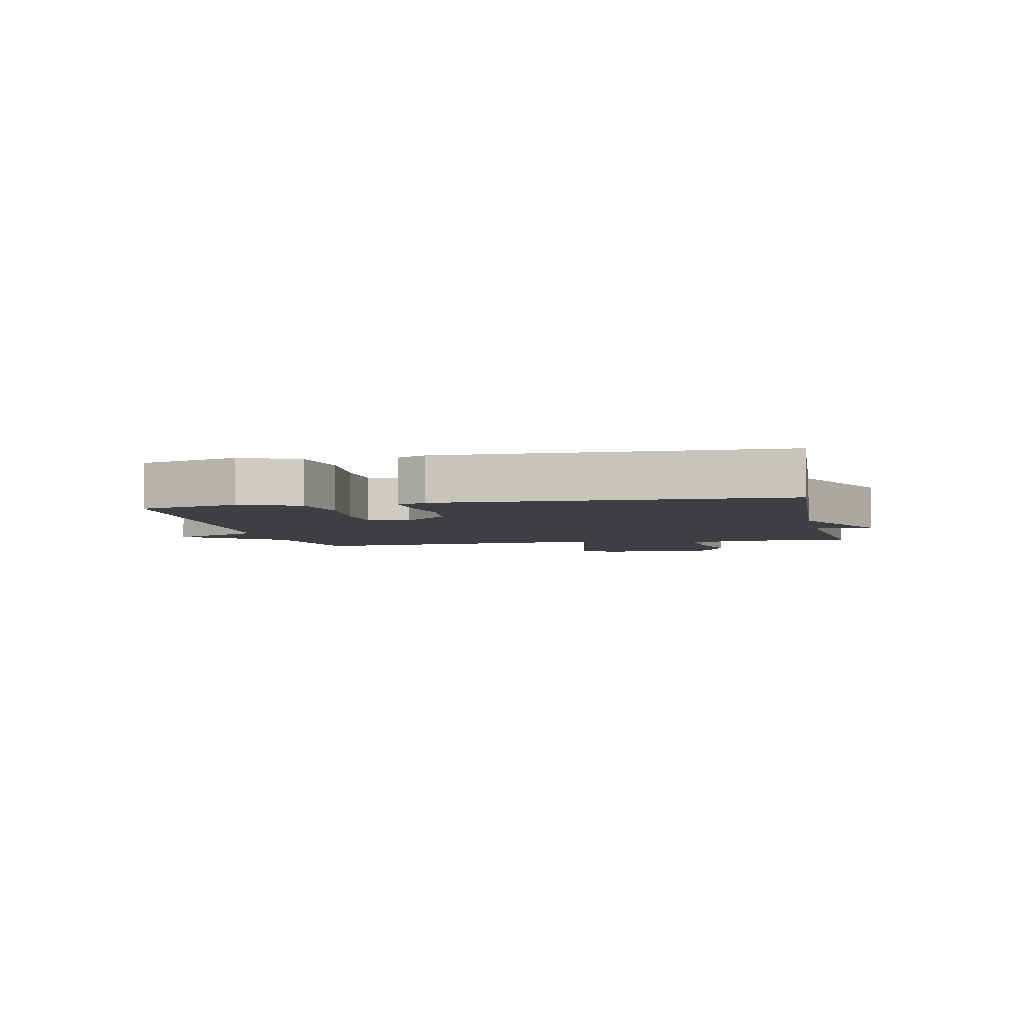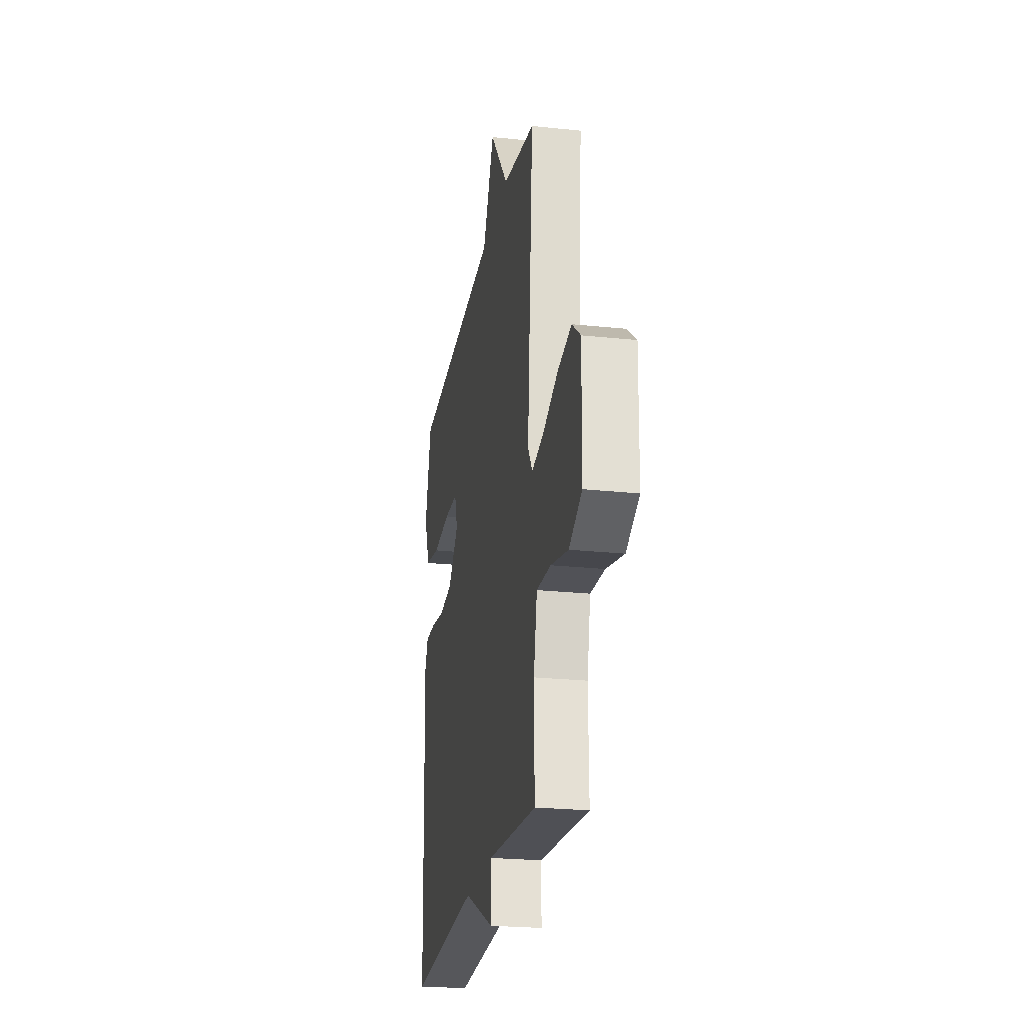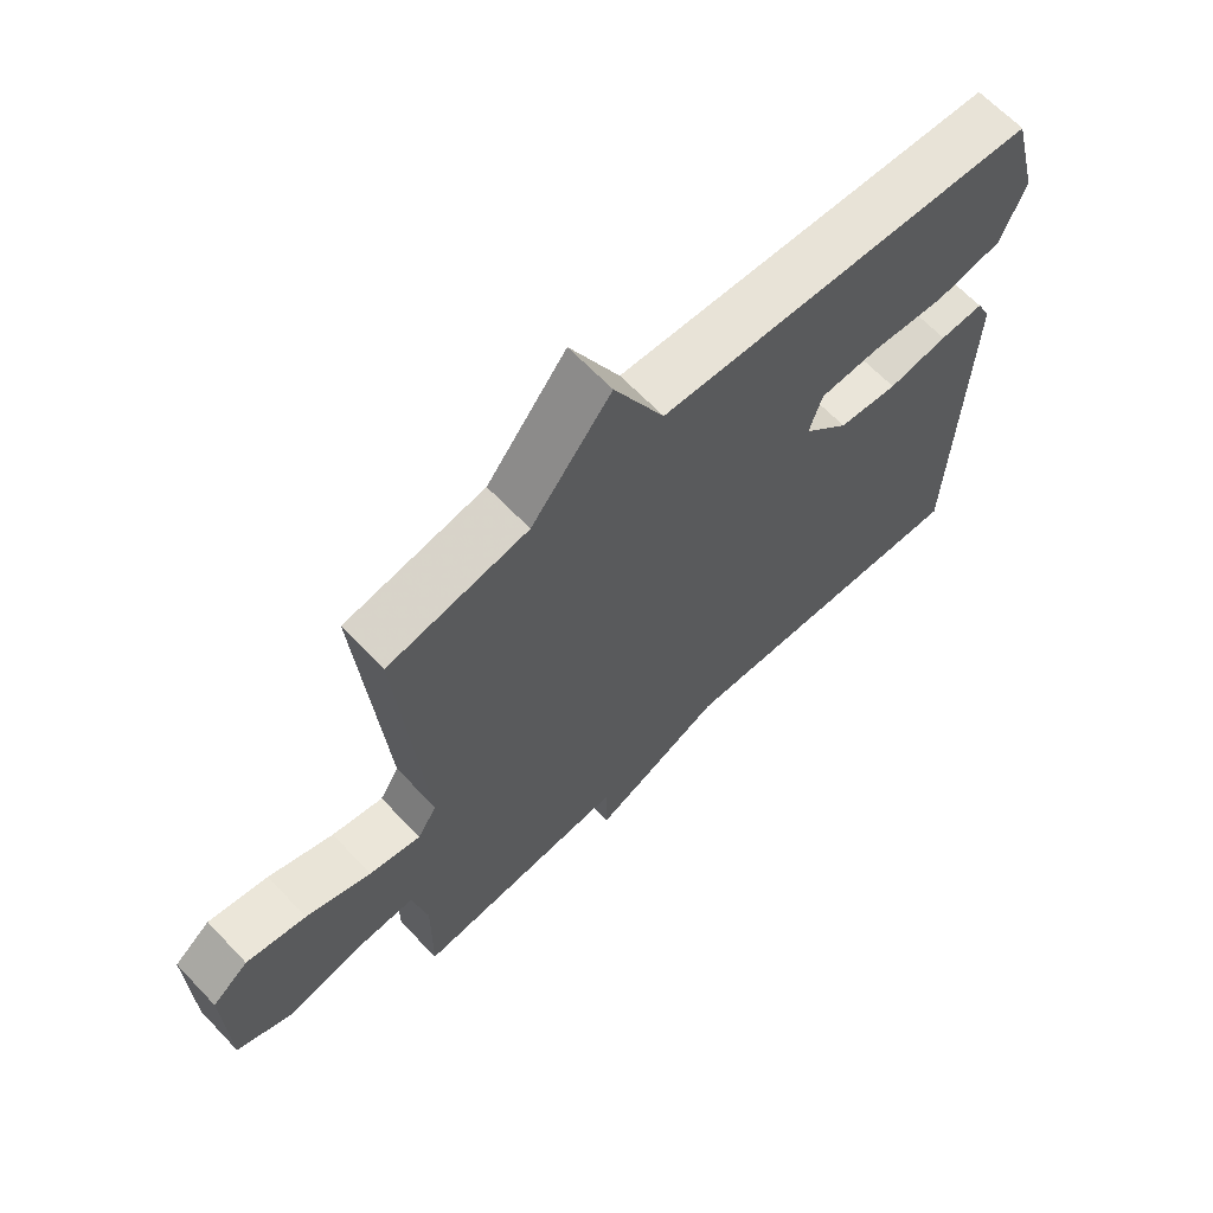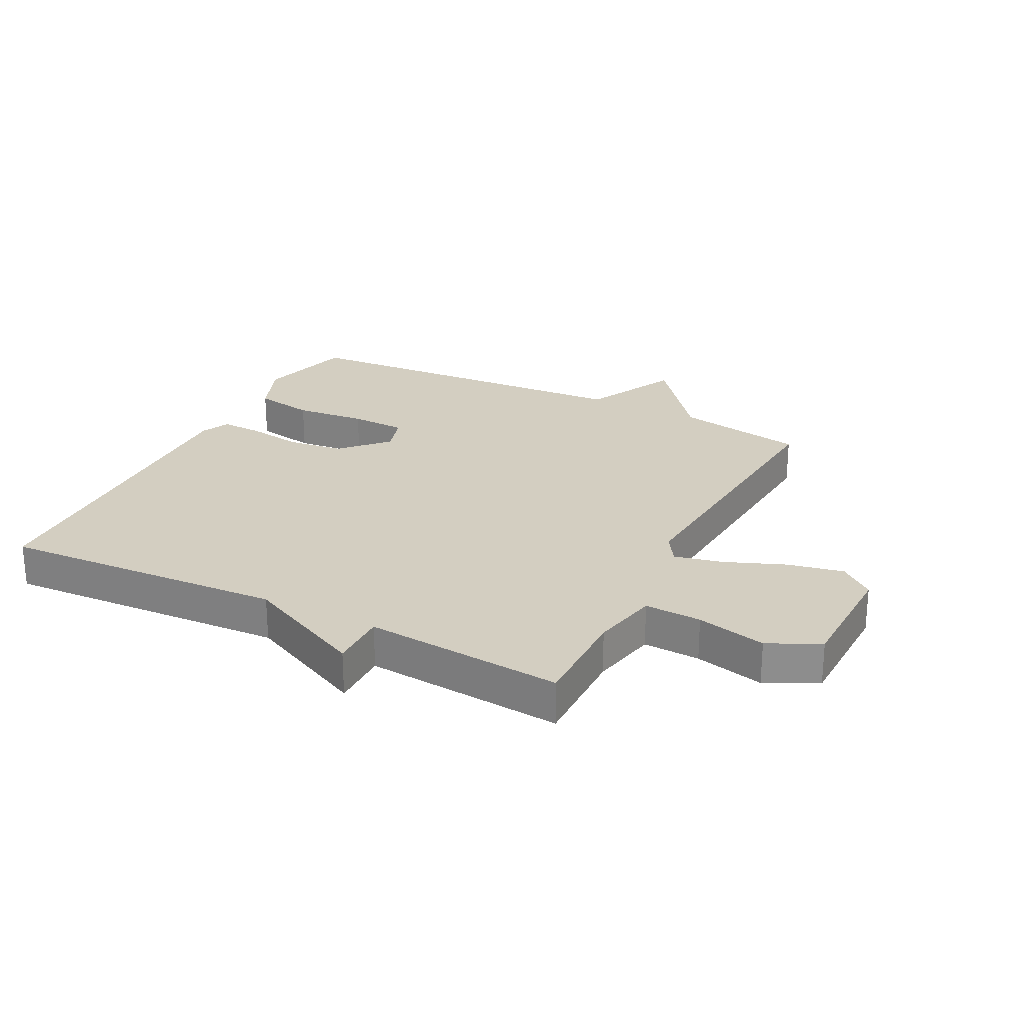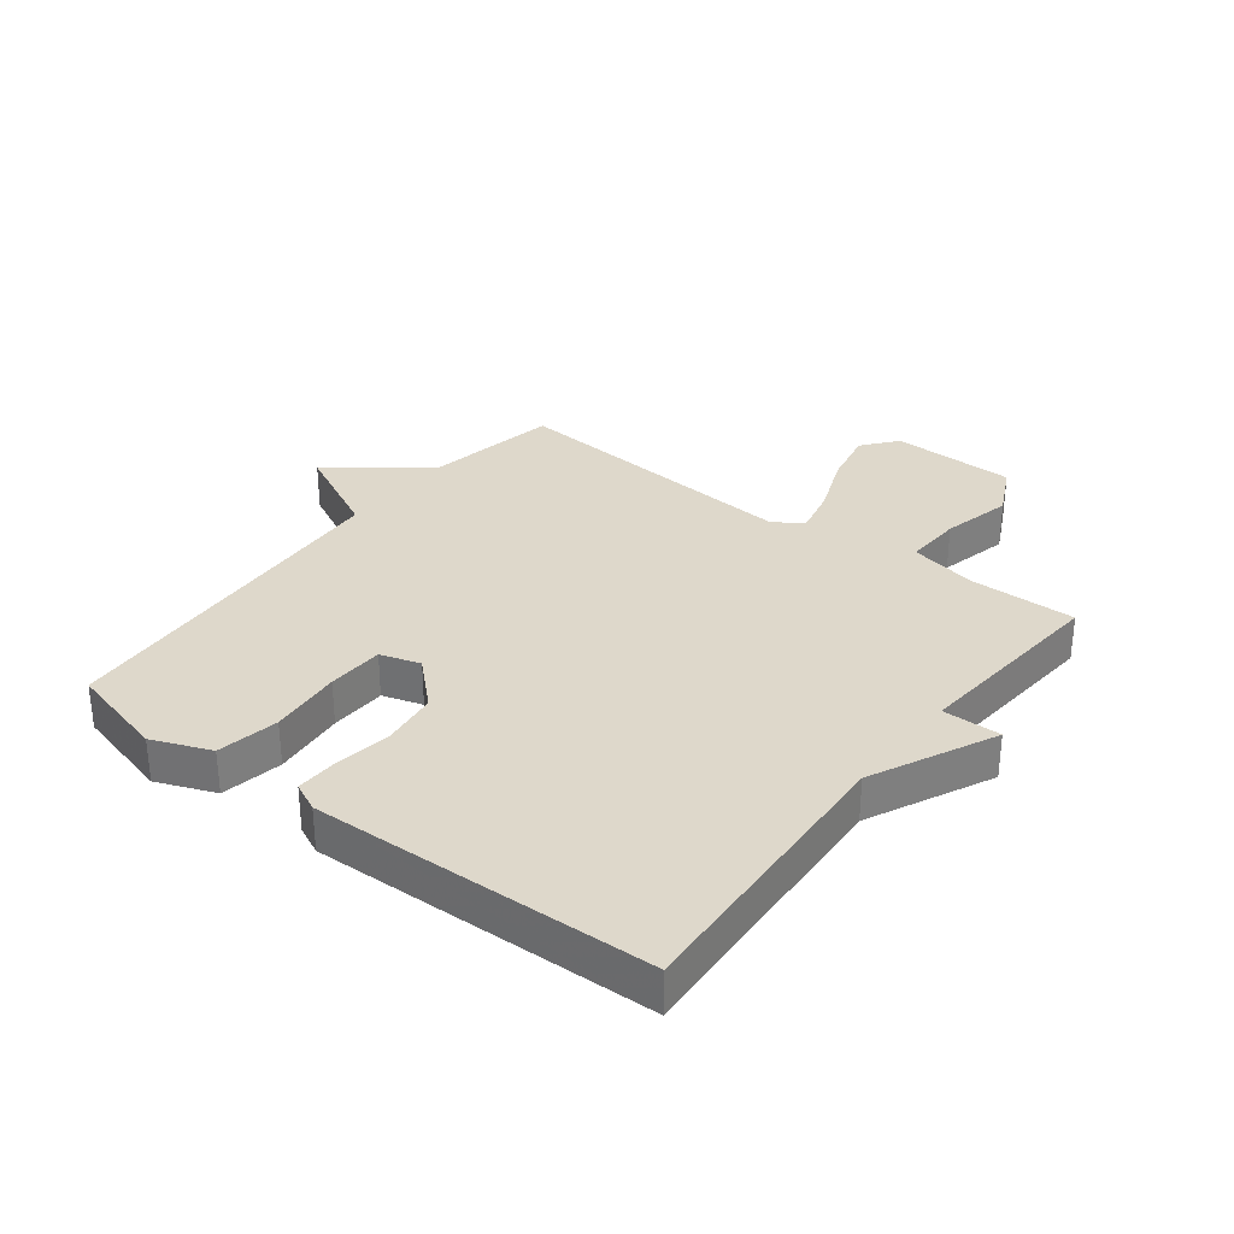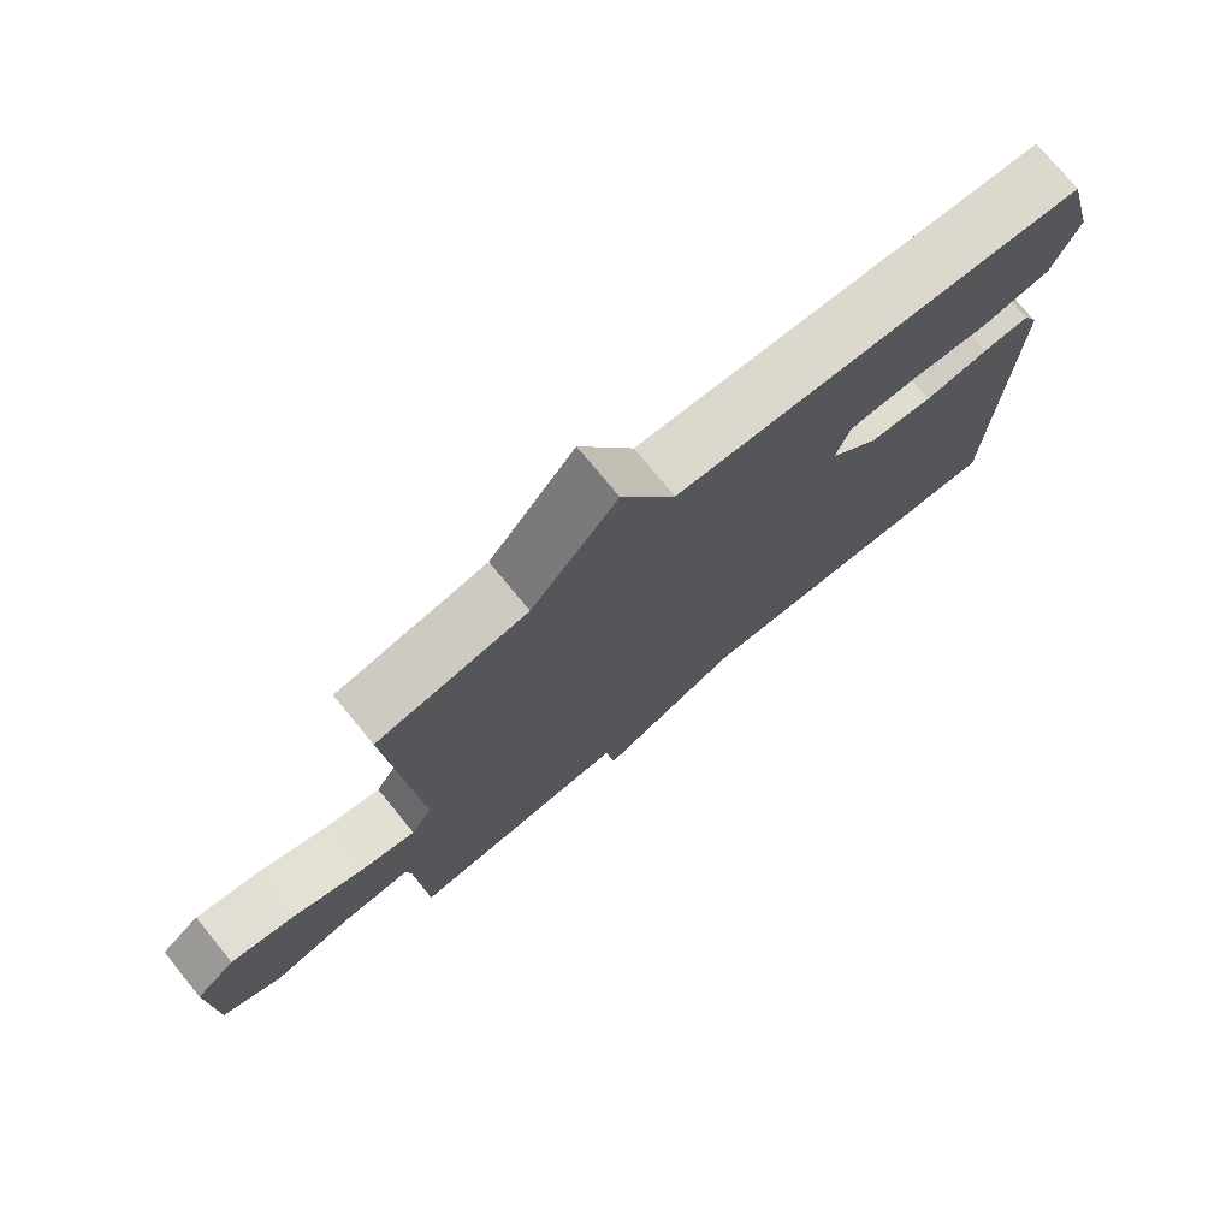
<metadata>
{"format":"obj","ext":"obj","renderer":"f3d","projection":"perspective","resolution":1024,"background":"white","views":[{"elev":-4.3,"azim":102.1,"up":"+Y"},{"elev":-23.9,"azim":-100.0,"up":"+Z"},{"elev":65.3,"azim":-43.6,"up":"+Z"},{"elev":25.3,"azim":-152.9,"up":"+Y"},{"elev":31.6,"azim":127.7,"up":"+Y"},{"elev":75.2,"azim":-39.4,"up":"+Z"}]}
</metadata>
<code>
v -0.5 0.07 0.5
v -0.285 0.07 0.539
v -0.162 0.07 0.695
v -0.085 0.07 0.539
v 0.5 0.07 0.5
v 0.542 0.07 0.339
v 0.504 0.07 0.244
v 0.404 0.07 0.226
v 0.286 0.07 0.238
v 0.194 0.07 0.235
v 0.174 0.07 0.17
v 0.244 0.07 0.096
v 0.336 0.07 0.084
v 0.428 0.07 0.098
v 0.496 0.07 0.1
v 0.518 0.07 0.053
v 0.5 0.07 -0.5
v 0.029 0.07 -0.473
v -0.172 0.07 -0.568
v -0.171 0.07 -0.473
v -0.5 0.07 -0.5
v -0.498 0.07 -0.327
v -0.521 0.07 -0.216
v -0.615 0.07 -0.22
v -0.73 0.07 -0.247
v -0.815 0.07 -0.205
v -0.819 0.07 -0.002
v -0.763 0.07 0.043
v -0.671 0.07 0.024
v -0.571 0.07 -0.016
v -0.492 0.07 -0.034
v -0.462 0.07 0.014
v -0.5 0 0.5
v -0.285 0 0.539
v -0.162 0 0.695
v -0.085 0 0.539
v 0.5 0 0.5
v 0.542 0 0.339
v 0.504 0 0.244
v 0.404 0 0.226
v 0.286 0 0.238
v 0.194 0 0.235
v 0.174 0 0.17
v 0.244 0 0.096
v 0.336 0 0.084
v 0.428 0 0.098
v 0.496 0 0.1
v 0.518 0 0.053
v 0.5 0 -0.5
v 0.029 0 -0.473
v -0.172 0 -0.568
v -0.171 0 -0.473
v -0.5 0 -0.5
v -0.498 0 -0.327
v -0.521 0 -0.216
v -0.615 0 -0.22
v -0.73 0 -0.247
v -0.815 0 -0.205
v -0.819 0 -0.002
v -0.763 0 0.043
v -0.671 0 0.024
v -0.571 0 -0.016
v -0.492 0 -0.034
v -0.462 0 0.014
f 28 29 30
f 27 28 30
f 26 27 30
f 25 26 30
f 24 25 30
f 23 24 30 31
f 22 23 31 32
f 20 21 22 32
f 18 19 20
f 16 17 18
f 15 16 18
f 14 15 18
f 13 14 18
f 18 20 32
f 13 18 32
f 12 13 32
f 7 8 9
f 6 7 9
f 5 6 9
f 4 5 9
f 4 9 10
f 2 3 4
f 2 4 10 11
f 11 12 32
f 2 11 32
f 1 2 32
f 62 61 60
f 62 60 59
f 62 59 58
f 62 58 57
f 62 57 56
f 63 62 56 55
f 64 63 55 54
f 64 54 53 52
f 52 51 50
f 50 49 48
f 50 48 47
f 50 47 46
f 50 46 45
f 64 52 50
f 64 50 45
f 64 45 44
f 41 40 39
f 41 39 38
f 41 38 37
f 41 37 36
f 42 41 36
f 36 35 34
f 43 42 36 34
f 64 44 43
f 64 43 34
f 64 34 33
f 1 33 34 2
f 2 34 35 3
f 3 35 36 4
f 4 36 37 5
f 5 37 38 6
f 6 38 39 7
f 7 39 40 8
f 8 40 41 9
f 9 41 42 10
f 10 42 43 11
f 11 43 44 12
f 12 44 45 13
f 13 45 46 14
f 14 46 47 15
f 15 47 48 16
f 16 48 49 17
f 17 49 50 18
f 18 50 51 19
f 19 51 52 20
f 20 52 53 21
f 21 53 54 22
f 22 54 55 23
f 23 55 56 24
f 24 56 57 25
f 25 57 58 26
f 26 58 59 27
f 27 59 60 28
f 28 60 61 29
f 29 61 62 30
f 30 62 63 31
f 31 63 64 32
f 32 64 33 1

</code>
